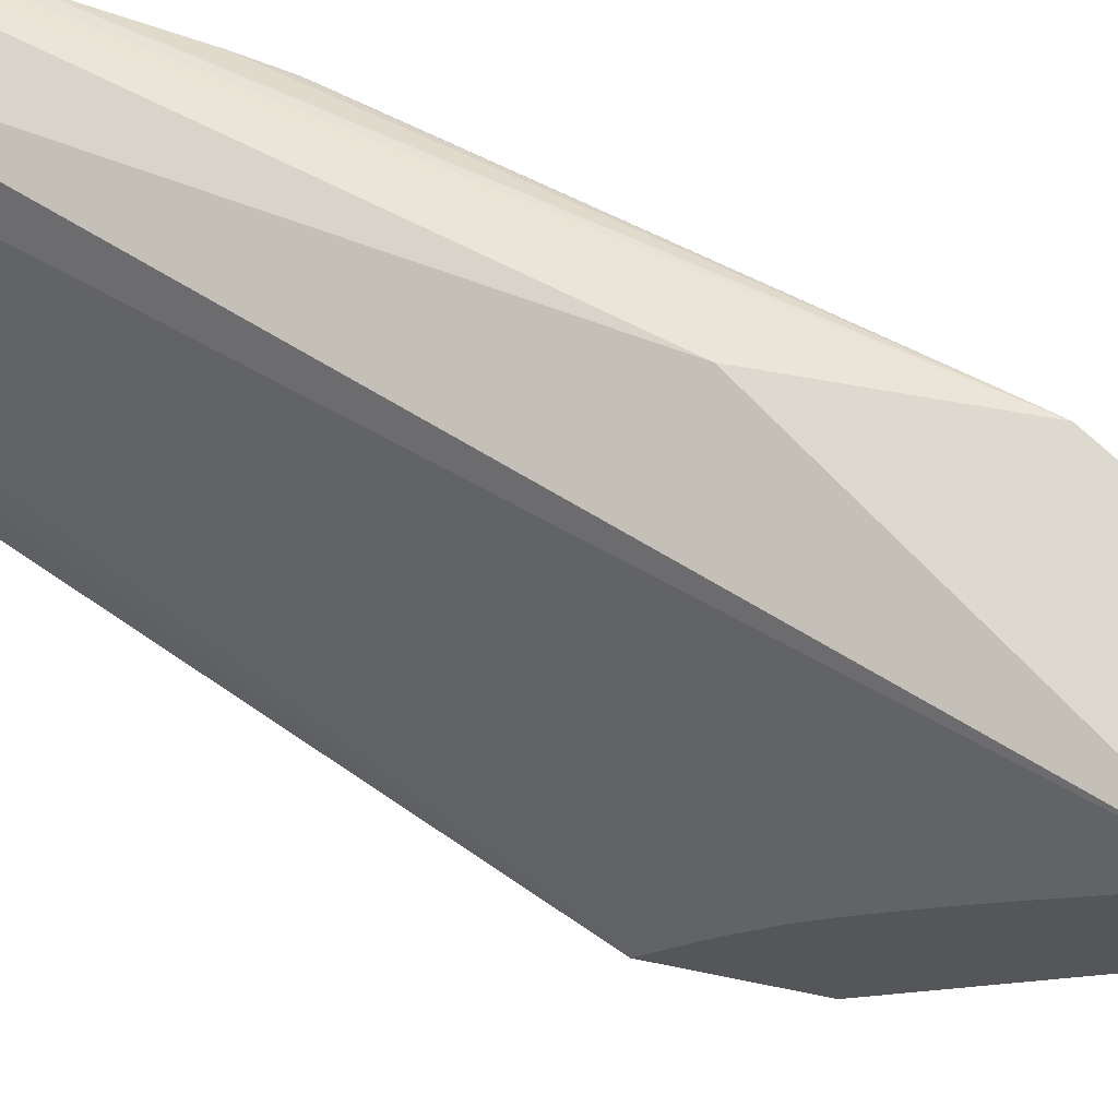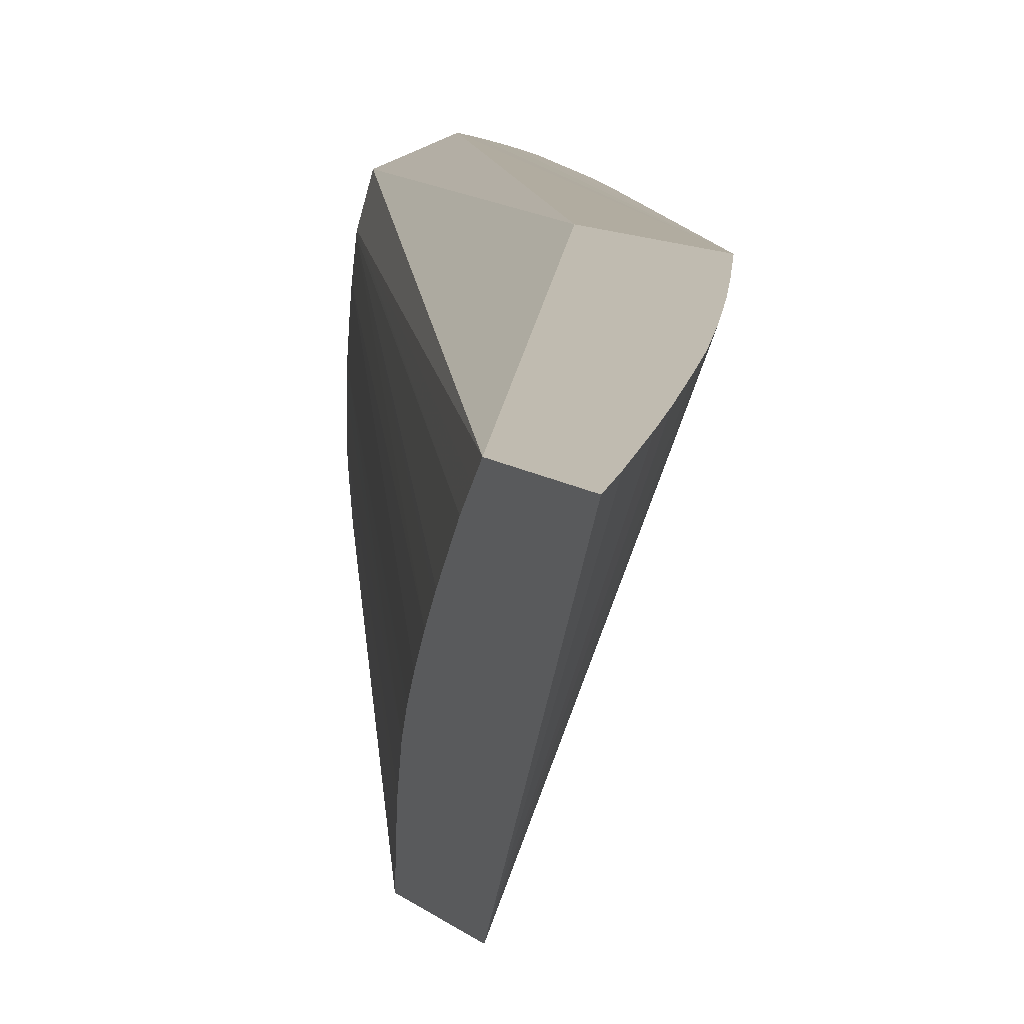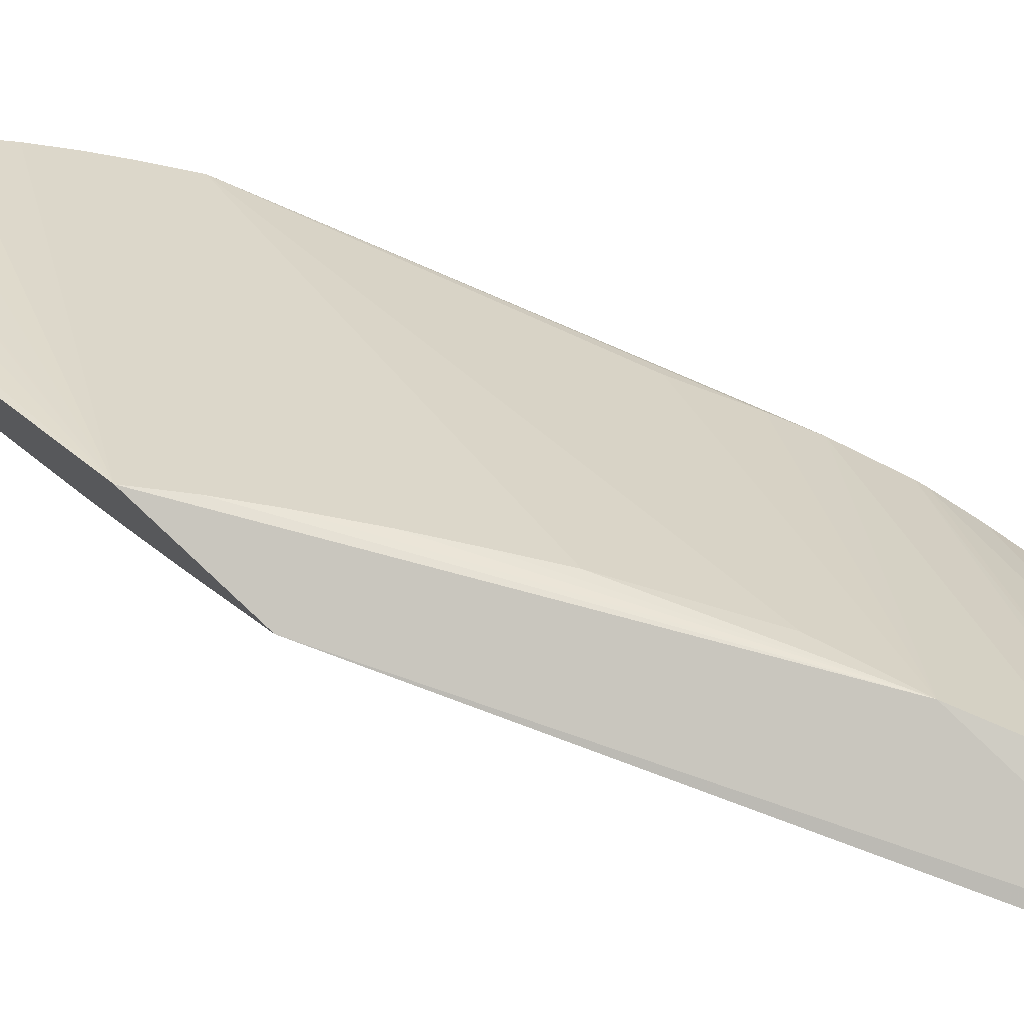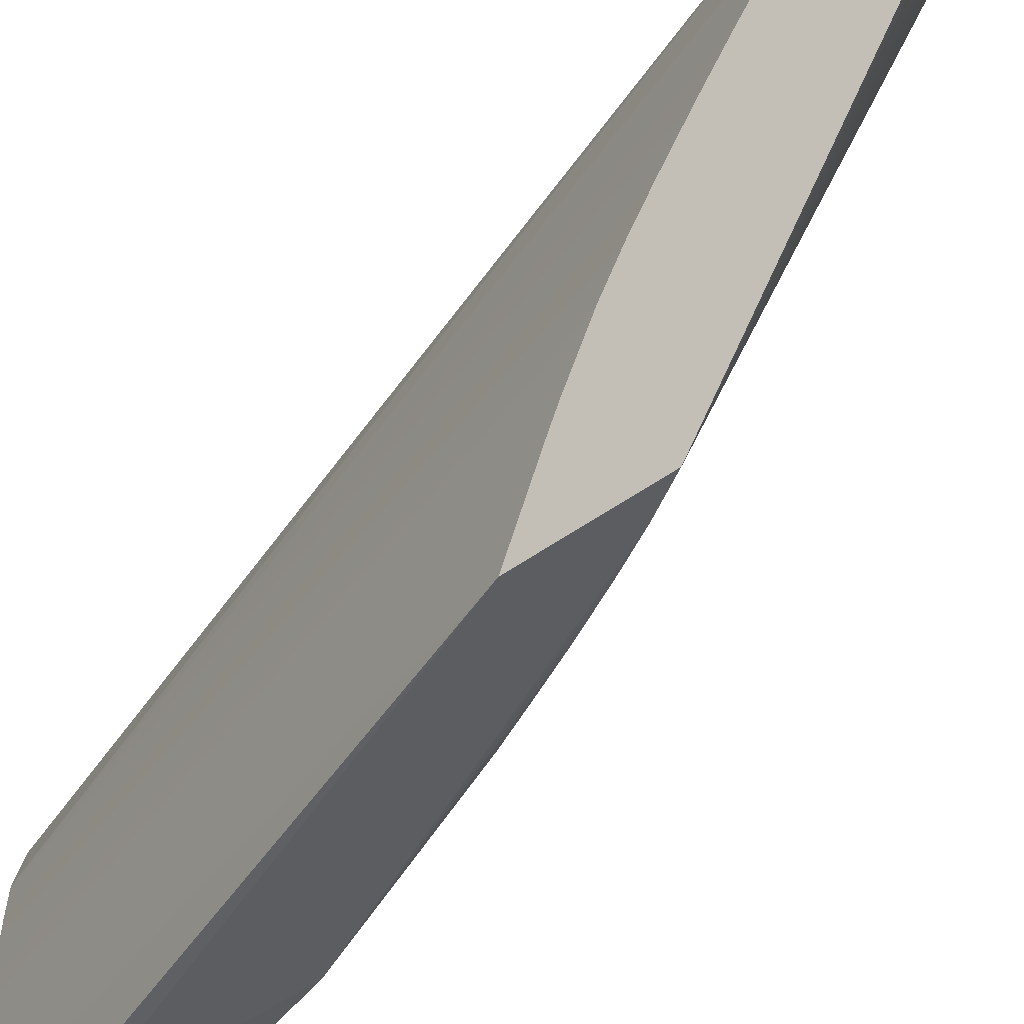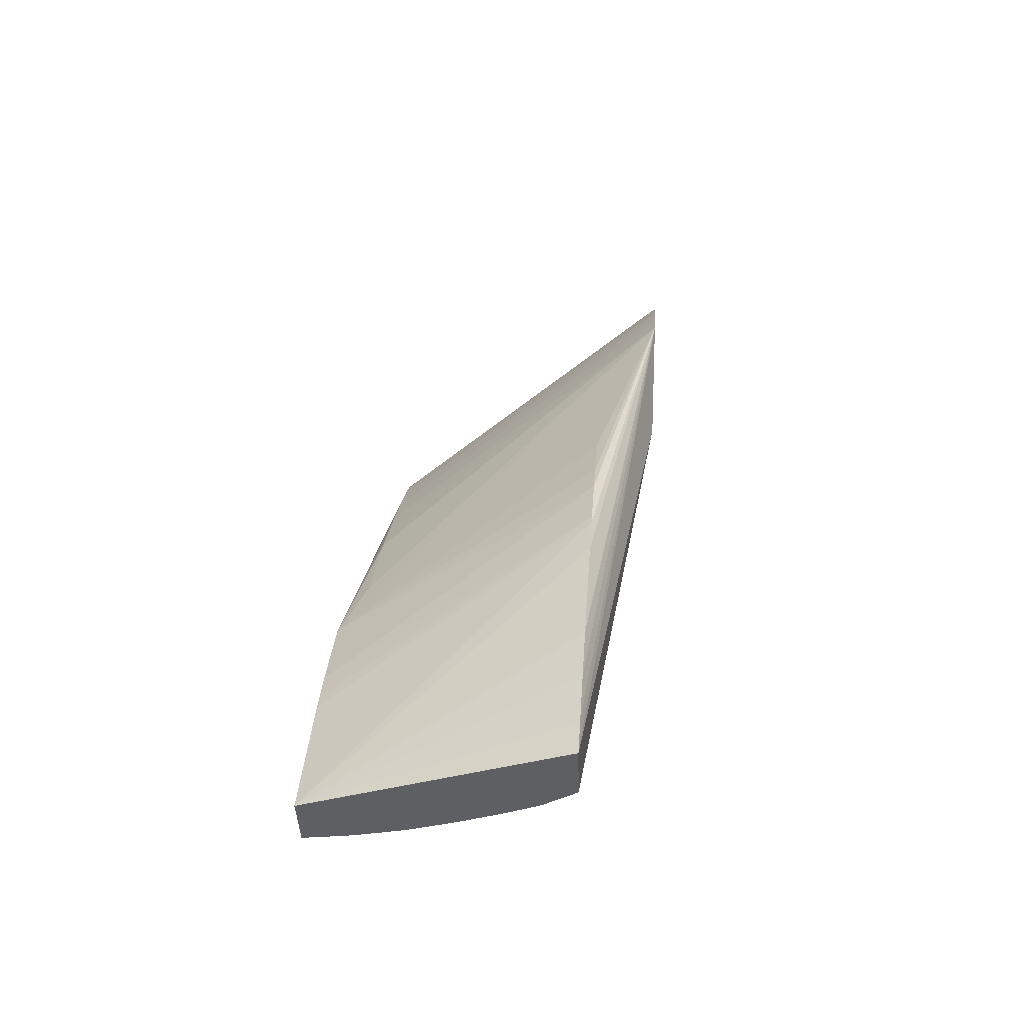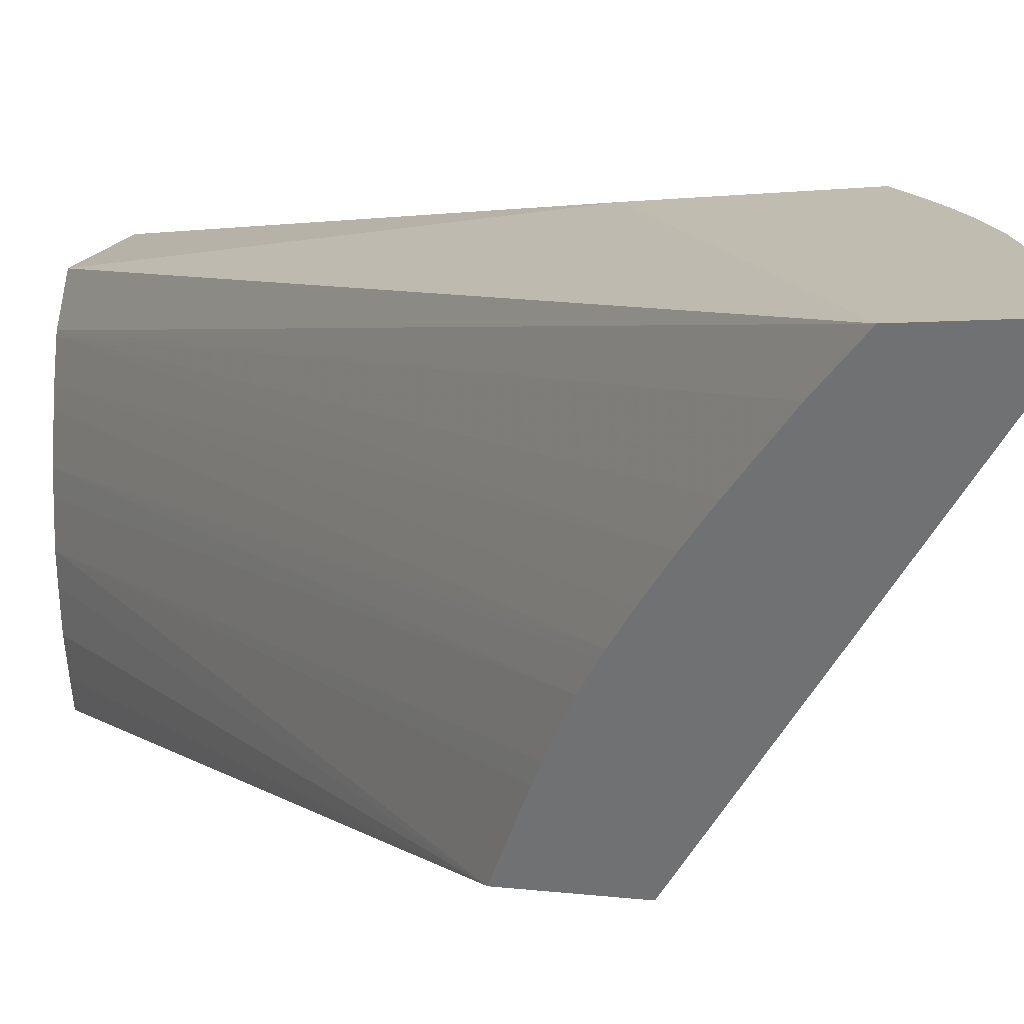
<metadata>
{"format":"obj","ext":"obj","renderer":"f3d","projection":"perspective","resolution":1024,"background":"white","views":[{"elev":50.6,"azim":105.6,"up":"+Z"},{"elev":13.9,"azim":153.6,"up":"+Z"},{"elev":-79.4,"azim":-133.6,"up":"+Z"},{"elev":-47.8,"azim":126.2,"up":"+Z"},{"elev":-40.9,"azim":-70.6,"up":"+Y"},{"elev":6.5,"azim":129.1,"up":"+Z"}]}
</metadata>
<code>
v -0.0322 0.06326 0.05652
v -0.03108 0.06328 0.05615
v -0.0286 0.07331 0.05721
v -0.02858 0.07636 0.05742
v -0.03217 0.06387 0.05655
v -0.03177 0.06361 0.05134
v -0.03084 0.06332 0.05544
v -0.02506 0.07861 0.05645
v -0.02818 0.077 0.05734
v -0.02816 0.07299 0.05128
v -0.02859 0.07225 0.05137
v -0.02904 0.07147 0.05146
v -0.02999 0.06956 0.05163
v -0.03044 0.06829 0.05124
v -0.03044 0.07151 0.05653
v -0.03088 0.07045 0.0566
v -0.03113 0.06981 0.05663
v -0.03144 0.06881 0.05666
v -0.03148 0.06865 0.05666
v -0.03162 0.06793 0.05666
v -0.03163 0.06792 0.05666
v -0.03195 0.06593 0.05662
v -0.03197 0.0658 0.05662
v -0.03208 0.06487 0.05659
v -0.03122 0.06599 0.05133
v -0.03076 0.06362 0.05101
v -0.03083 0.06333 0.05538
v -0.02526 0.07777 0.05576
v -0.02515 0.07823 0.05614
v -0.02504 0.08064 0.05659
v -0.02787 0.07748 0.05727
v -0.02762 0.07386 0.05117
v -0.02721 0.07449 0.05108
v -0.02676 0.07514 0.05098
v -0.03046 0.06493 0.05101
v -0.03097 0.06682 0.05131
v -0.03114 0.06627 0.05132
v -0.02677 0.07316 0.05085
v -0.03071 0.0636 0.05139
v -0.03075 0.06336 0.05483
v -0.02569 0.07617 0.05435
v -0.02557 0.07662 0.05476
v -0.02553 0.07674 0.05487
v -0.02537 0.08035 0.05667
v -0.02751 0.078 0.05719
v -0.02709 0.07855 0.0571
v -0.02677 0.07891 0.05702
v -0.02634 0.0794 0.05691
v -0.02628 0.07946 0.0569
v -0.02595 0.0798 0.05682
v -0.02643 0.07395 0.05194
v -0.0306 0.06349 0.0529
v -0.03061 0.06352 0.05248
v -0.03064 0.06356 0.05191
v -0.03071 0.06338 0.05453
v -0.02587 0.07554 0.05375
v -0.02586 0.07558 0.0538
v -0.02635 0.07415 0.0522
v -0.03062 0.06345 0.05351
v -0.02614 0.07472 0.0529
v -0.03064 0.06343 0.05386
v -0.02599 0.07516 0.05337
v -0.02602 0.07507 0.05328
f 1 2 3
f 1 3 4
f 1 4 5
f 1 5 6
f 1 6 26
f 1 26 39
f 1 39 54
f 1 54 53
f 1 53 52
f 1 52 59
f 1 59 61
f 1 61 55
f 1 55 40
f 1 40 27
f 1 27 7
f 1 7 2
f 2 7 8
f 2 8 3
f 3 8 30
f 3 30 44
f 3 44 50
f 3 50 49
f 3 49 48
f 3 48 47
f 3 47 46
f 3 46 45
f 3 45 31
f 3 31 9
f 3 9 4
f 4 9 10
f 4 10 11
f 4 11 12
f 4 12 13
f 4 13 14
f 4 14 15
f 4 15 16
f 4 16 17
f 4 17 18
f 4 18 19
f 4 19 20
f 4 20 21
f 4 21 22
f 4 22 23
f 4 23 24
f 4 24 5
f 5 24 6
f 6 24 23
f 6 23 22
f 6 22 21
f 6 21 20
f 6 20 19
f 6 19 25
f 6 25 37
f 6 37 36
f 6 36 14
f 6 14 35
f 6 35 26
f 7 27 28
f 7 28 29
f 7 29 8
f 8 29 28
f 8 28 43
f 8 43 42
f 8 42 41
f 8 41 57
f 8 57 56
f 8 56 62
f 8 62 63
f 8 63 60
f 8 60 58
f 8 58 51
f 8 51 38
f 8 38 34
f 8 34 30
f 9 31 32
f 9 32 10
f 10 32 14
f 10 14 11
f 11 14 12
f 12 14 13
f 14 32 33
f 14 33 34
f 14 34 38
f 14 38 35
f 14 36 17
f 14 17 16
f 14 16 15
f 17 36 18
f 18 36 37
f 18 37 25
f 18 25 19
f 26 35 38
f 26 38 39
f 27 40 41
f 27 41 42
f 27 42 43
f 27 43 28
f 30 34 44
f 31 45 33
f 31 33 32
f 33 45 34
f 34 45 46
f 34 46 47
f 34 47 48
f 34 48 49
f 34 49 50
f 34 50 44
f 38 51 52
f 38 52 53
f 38 53 54
f 38 54 39
f 40 55 56
f 40 56 57
f 40 57 41
f 51 58 52
f 52 58 60
f 52 60 59
f 55 61 62
f 55 62 56
f 59 60 61
f 60 63 61
f 61 63 62

</code>
